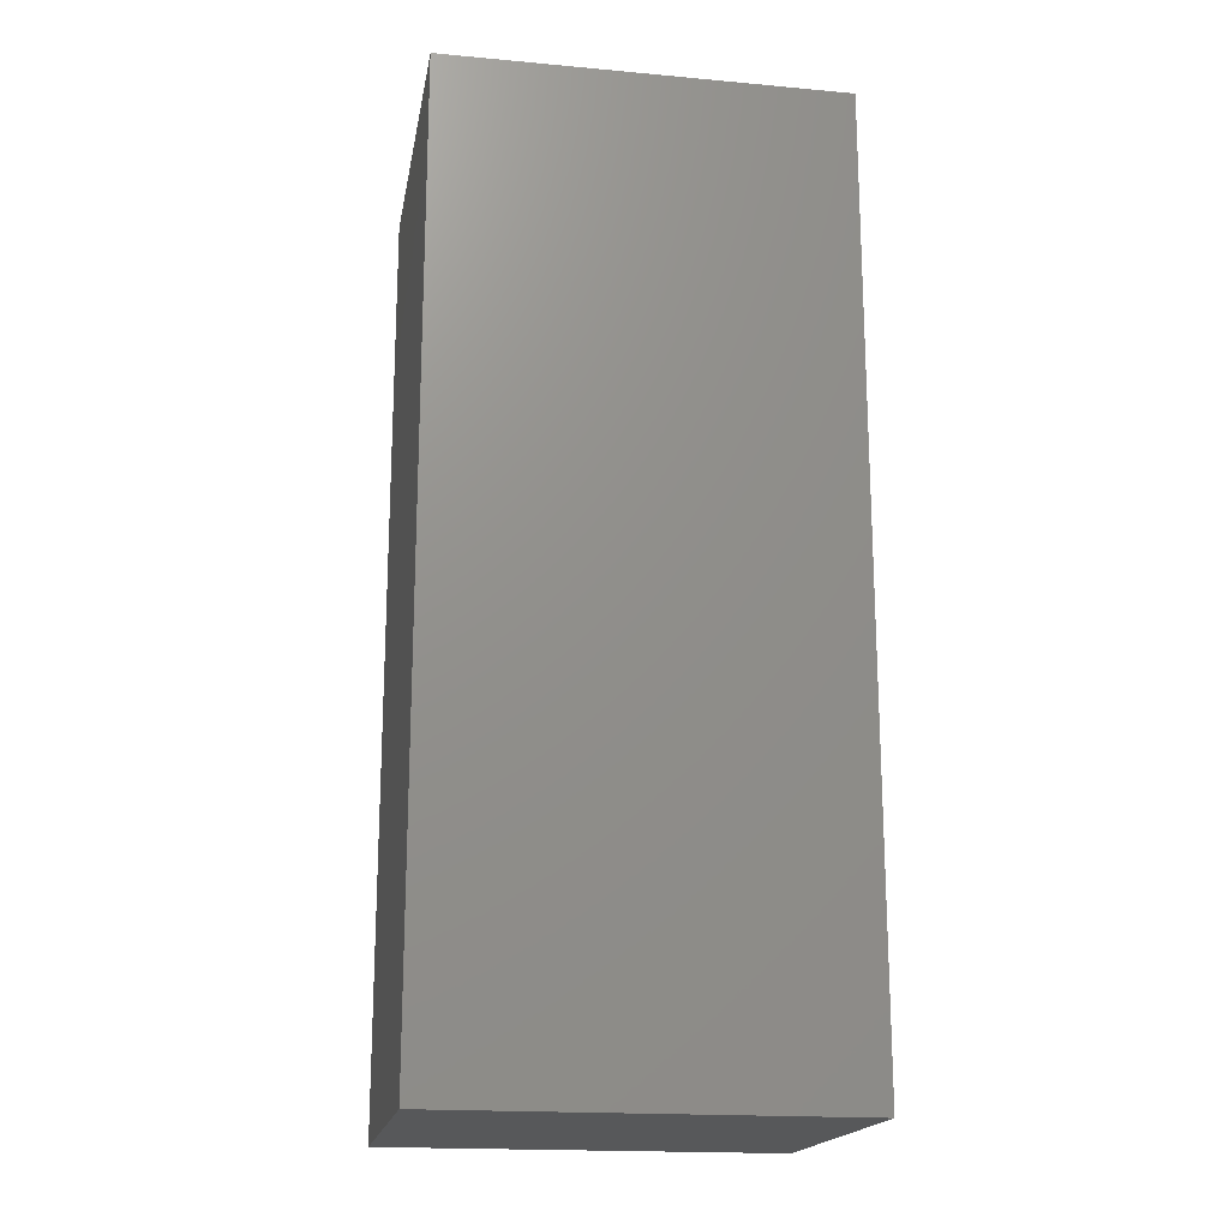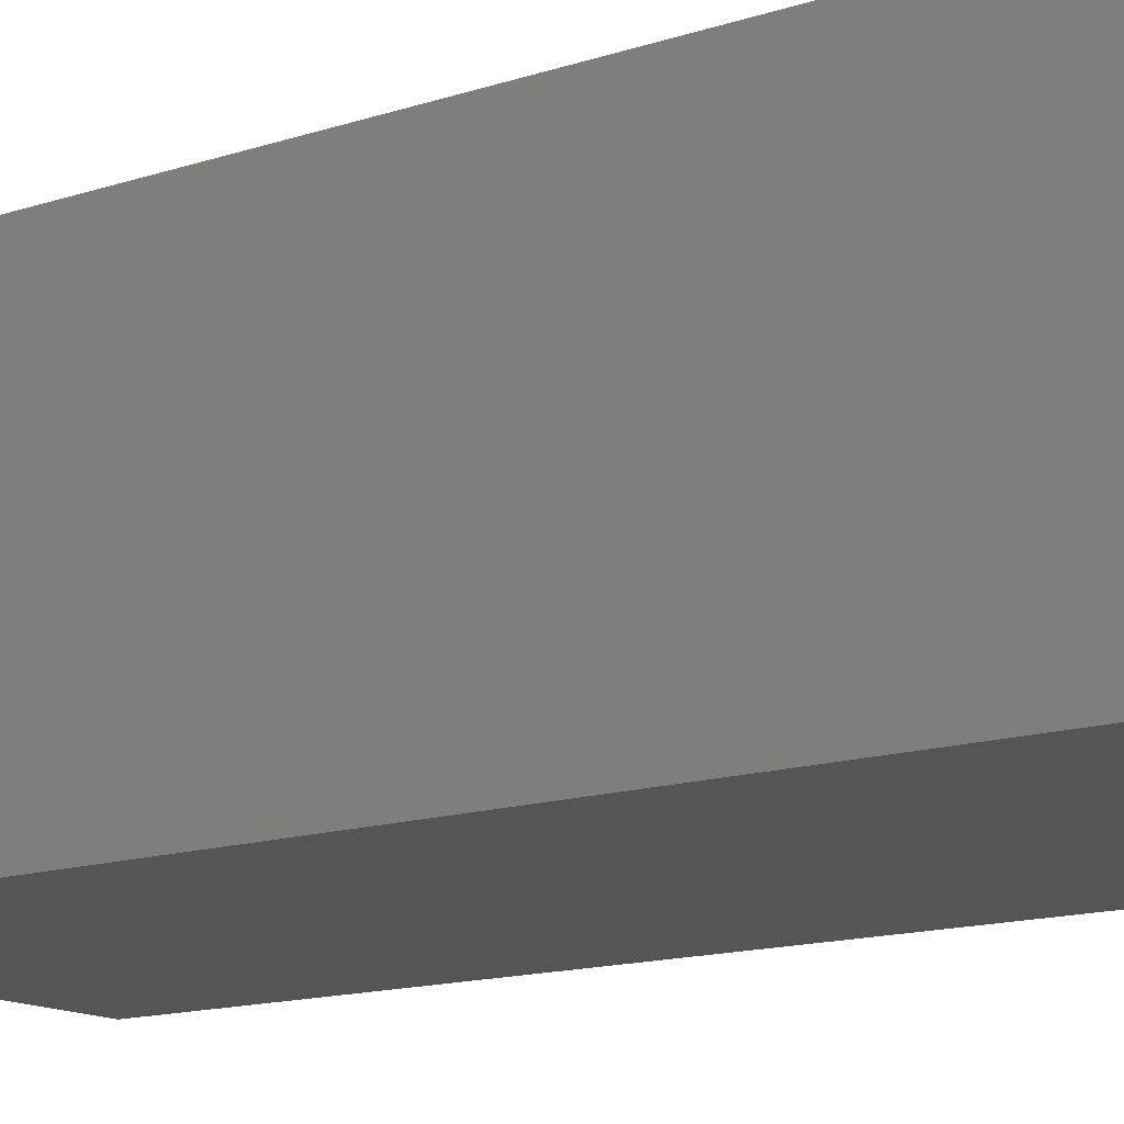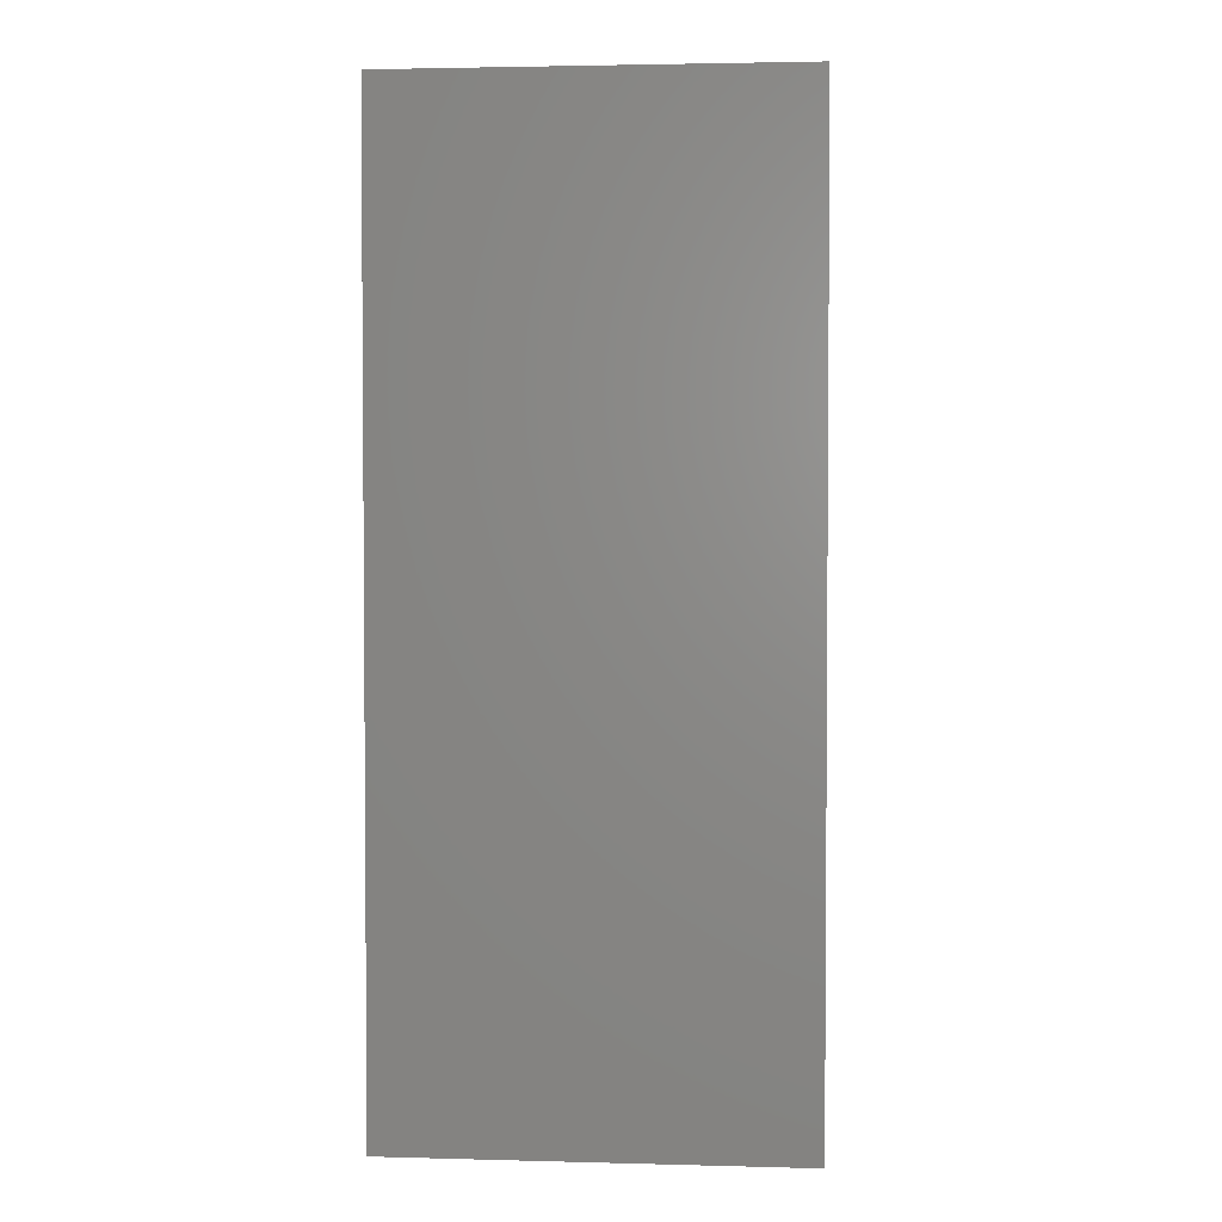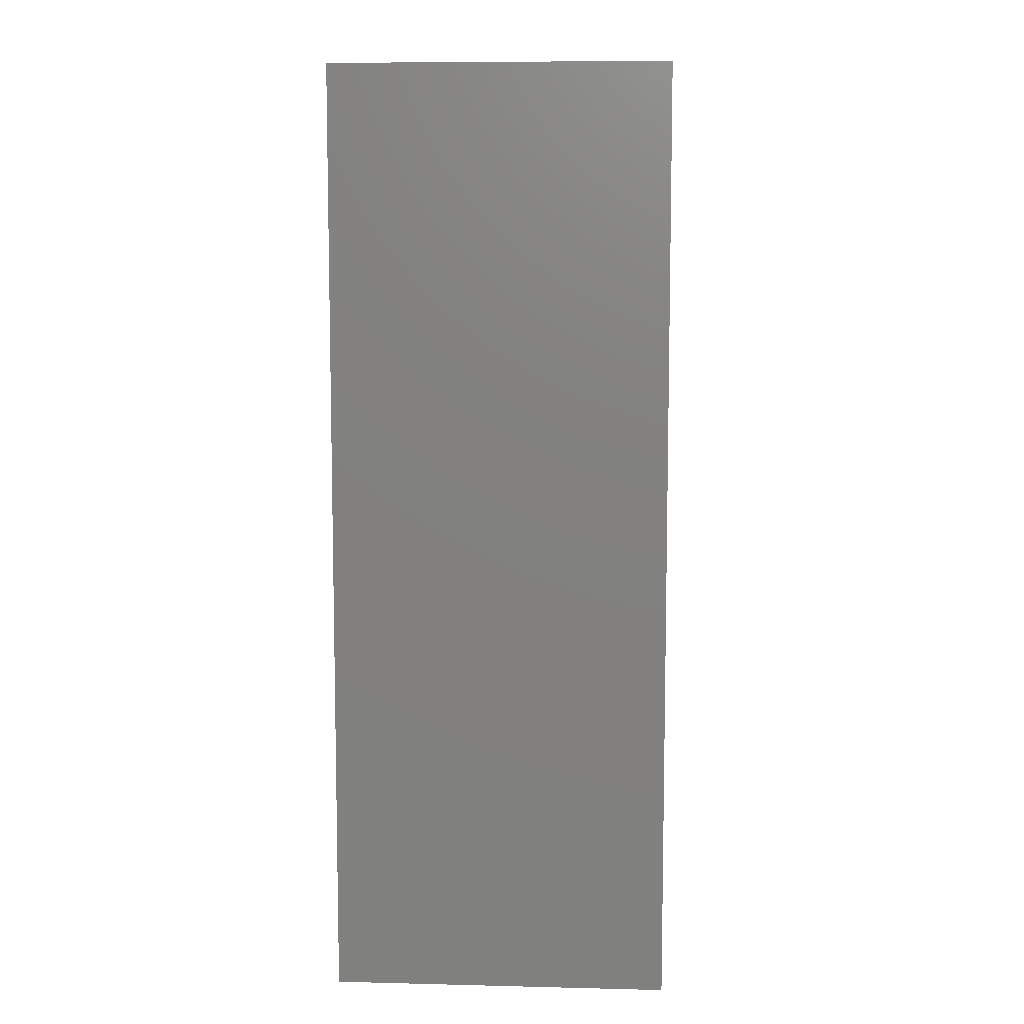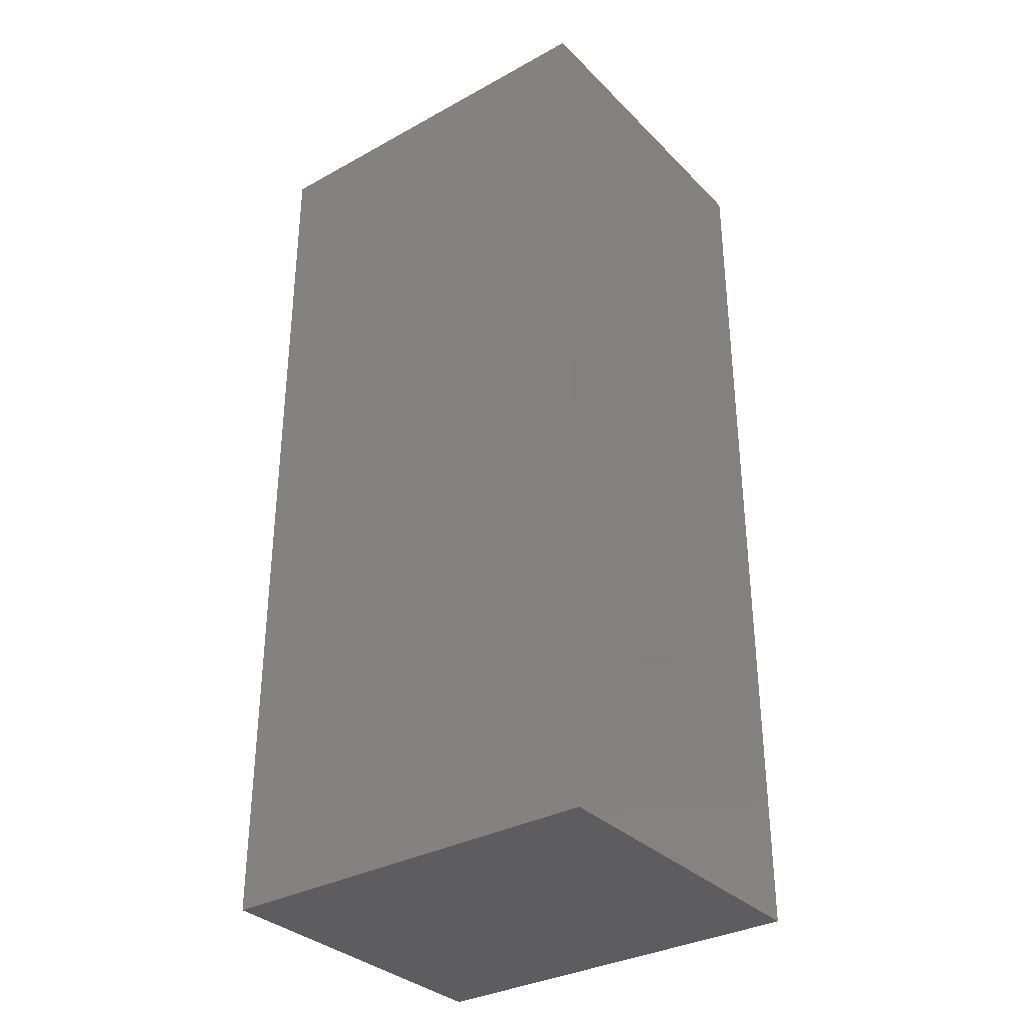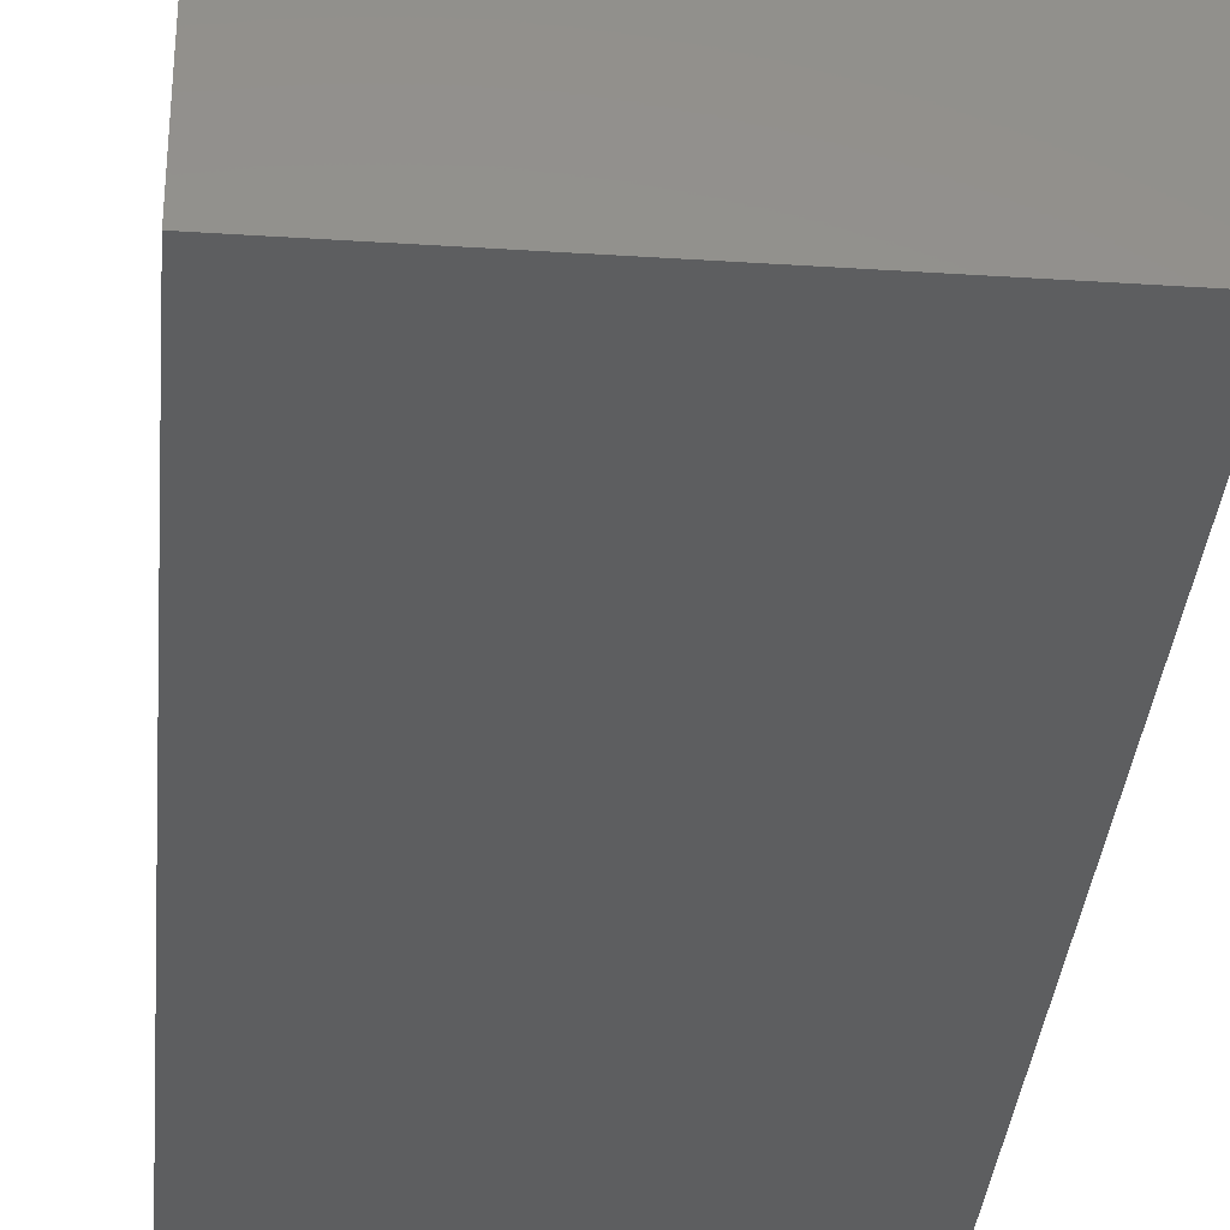
<metadata>
{"format":"stl","ext":"stl","renderer":"f3d","projection":"perspective","resolution":1024,"background":"white","views":[{"elev":-18.3,"azim":170.0,"up":"+Z"},{"elev":-14.2,"azim":-53.9,"up":"+Y"},{"elev":2.8,"azim":5.1,"up":"+Z"},{"elev":8.3,"azim":93.8,"up":"+Z"},{"elev":-33.3,"azim":-143.0,"up":"+Z"},{"elev":-34.2,"azim":175.0,"up":"+Y"}]}
</metadata>
<code>
# stl→obj: 8 verts, 12 faces
v 72.01 -113.1 0.03
v 72.01 -104.4 -24.25
v 72.01 -104.4 0.03
v 72.01 -113.1 -24.25
v 61.72 -104.4 0.03
v 61.72 -113.1 0.03
v 61.72 -113.1 -24.25
v 61.72 -104.4 -24.25
f 1 2 3
f 2 1 4
f 5 1 3
f 1 5 6
f 7 2 4
f 2 7 8
f 7 5 8
f 5 7 6
f 2 5 3
f 5 2 8
f 7 1 6
f 1 7 4

</code>
